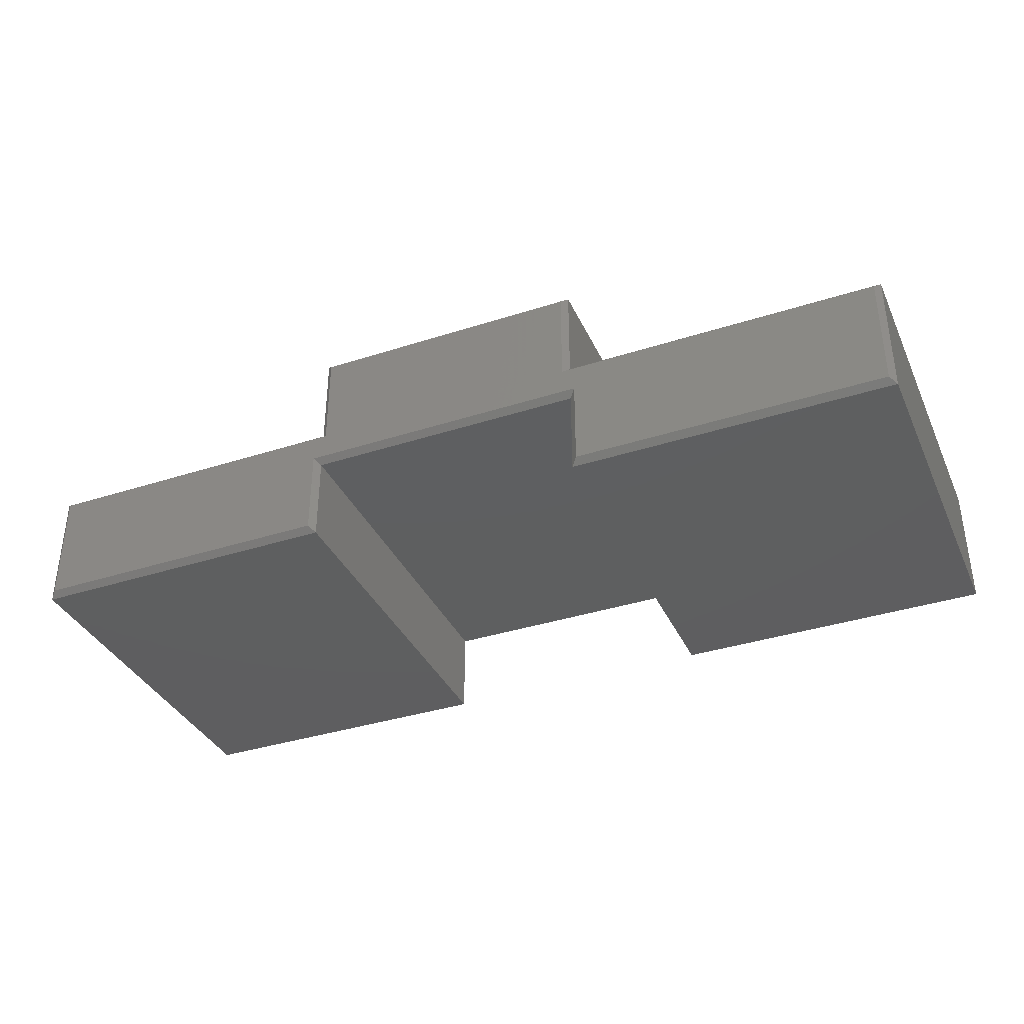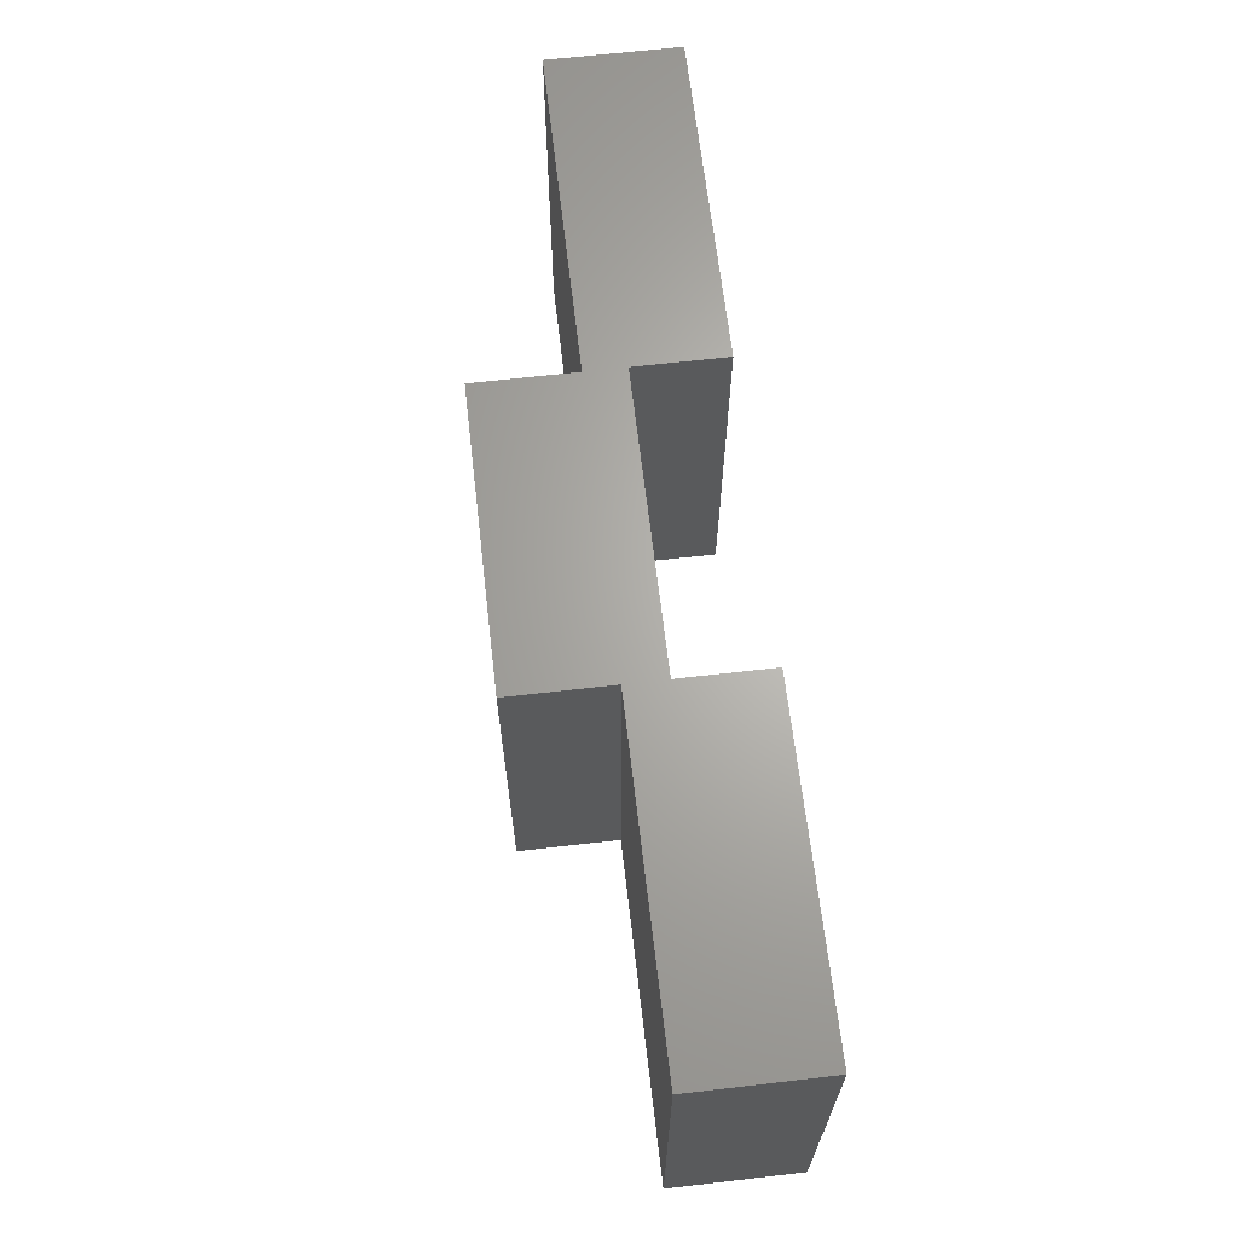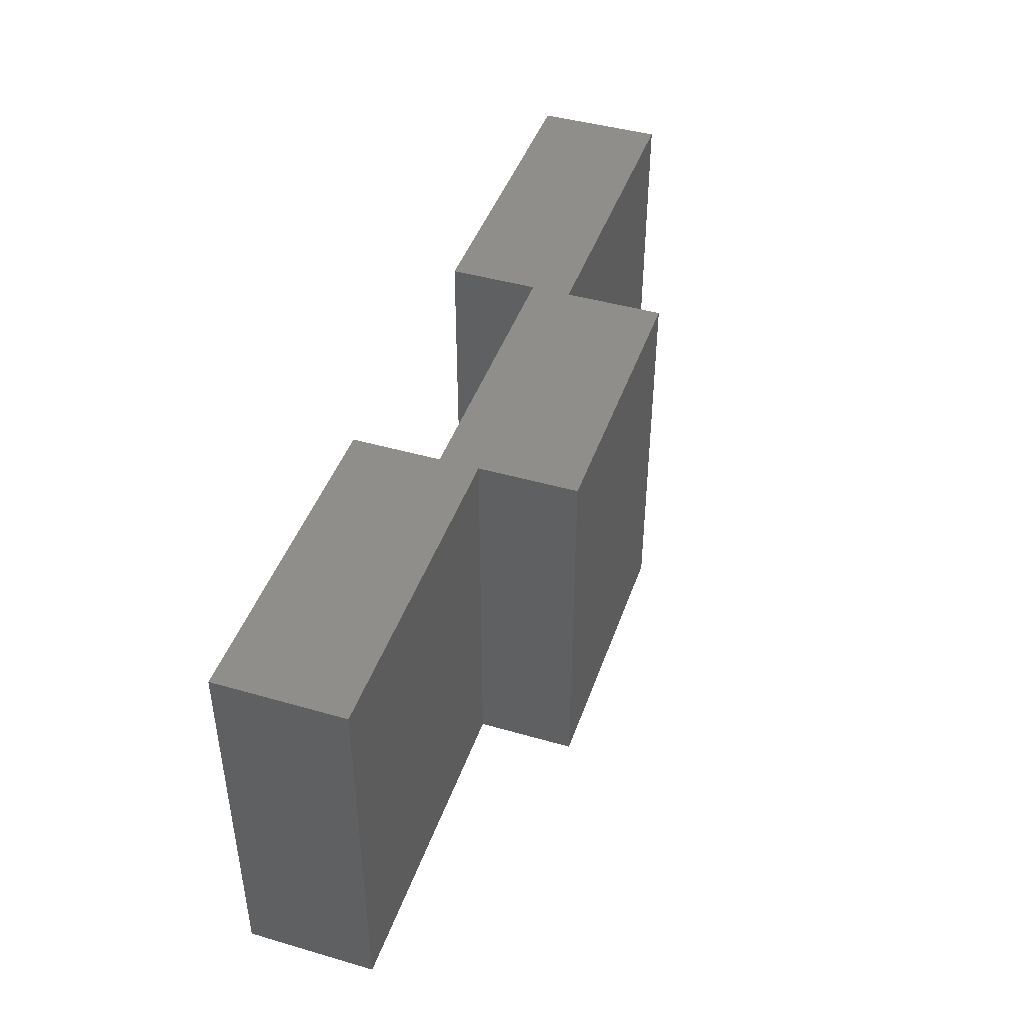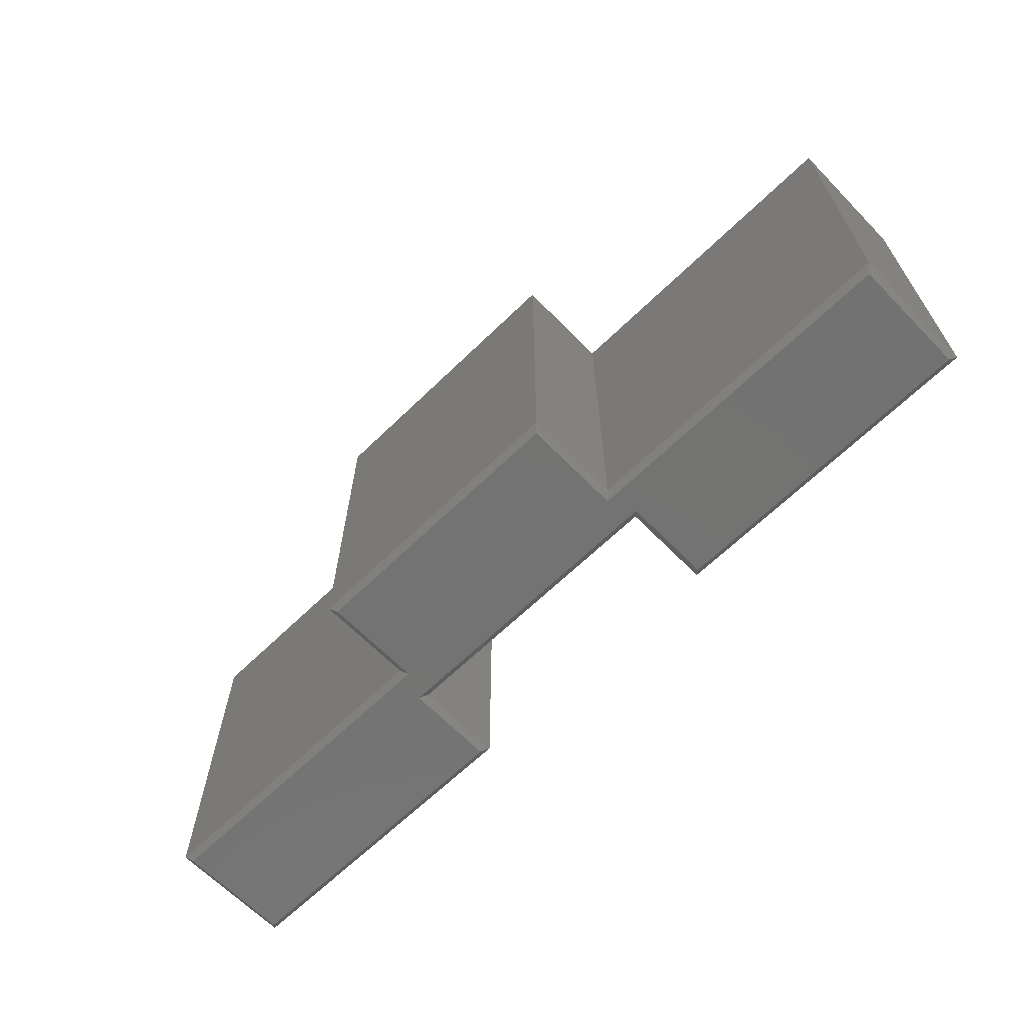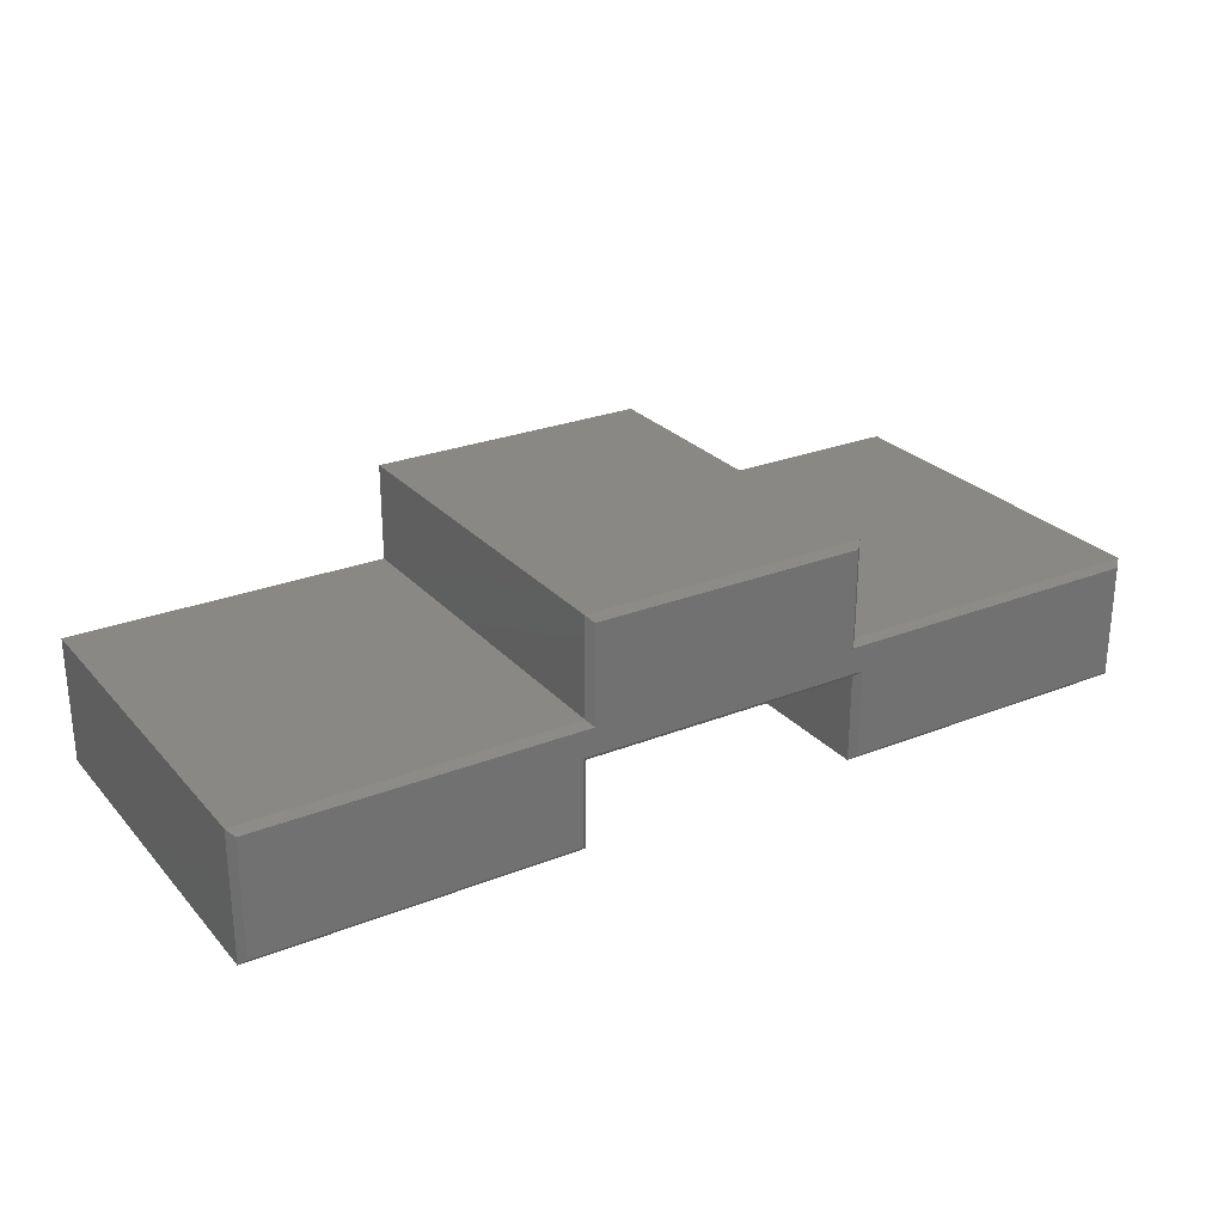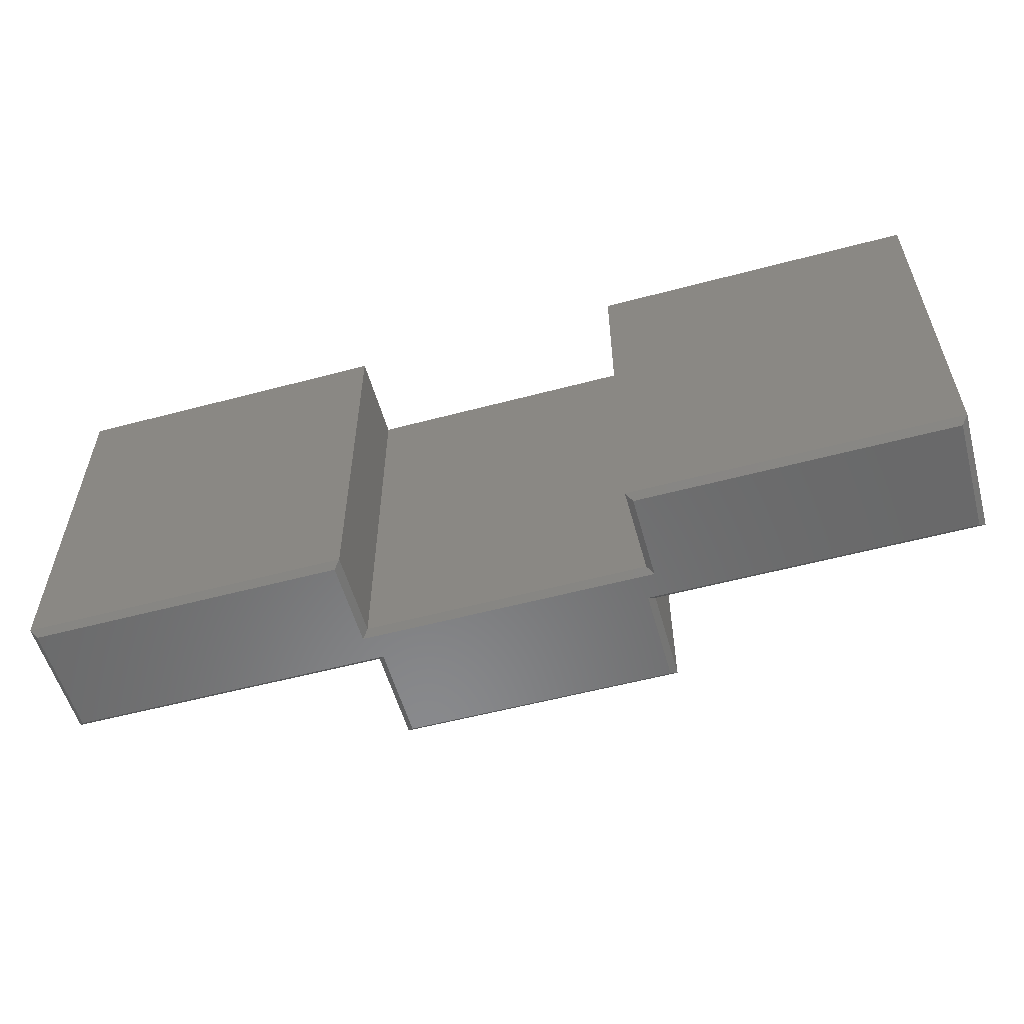
<metadata>
{"format":"stl","ext":"stl","renderer":"f3d","projection":"perspective","resolution":1024,"background":"white","views":[{"elev":-36.6,"azim":22.7,"up":"+Z"},{"elev":65.7,"azim":83.4,"up":"+Y"},{"elev":44.0,"azim":-71.3,"up":"+Y"},{"elev":-65.0,"azim":44.3,"up":"+Y"},{"elev":26.4,"azim":-31.9,"up":"+Z"},{"elev":-55.9,"azim":-164.4,"up":"+Y"}]}
</metadata>
<code>
# stl→obj: 36 verts, 68 faces
v -0.01242 -0.4766 0.1174
v 0.3562 -0.4766 0.1174
v 0.7422 -0.4766 0.1504
v 0.3405 -0.4766 0.1504
v 0.003207 -0.4766 0.1504
v -0.3984 -0.4766 0.1504
v -0.3984 -0.4766 0.007812
v -0.01242 -0.4766 0.007812
v 0.003207 -0.4766 0.2721
v 0.3405 -0.4766 0.2721
v 0.3562 -0.4766 0.007812
v 0.7422 -0.4766 0.007812
v -0.4062 2.079e-33 0.1582
v -0.4062 0 0
v -0.4062 -0.4688 0.1582
v -0.4062 -0.4688 0
v -0.004605 -0.4688 0.1582
v -0.004605 2.23e-17 0.1582
v -0.004605 2.23e-17 0.2799
v -0.004605 -0.4688 0.2799
v 0.3484 4.189e-17 0.2799
v 0.3484 -0.4688 0.2799
v 0.3484 4.189e-17 0.1582
v 0.3484 -0.4688 0.1582
v 0.75 -0.4688 0.1582
v 0.75 6.418e-17 0.1582
v 0.75 6.418e-17 -7.08e-17
v 0.75 -0.4688 -6.386e-17
v 0.3484 -0.4688 -4.621e-17
v 0.3484 4.189e-17 -4.621e-17
v 0.3484 4.189e-17 0.1095
v 0.3484 -0.4688 0.1095
v -0.004605 2.23e-17 0.1095
v -0.004605 -0.4688 0.1095
v -0.004605 2.23e-17 -2.459e-17
v -0.004605 -0.4688 -1.072e-17
f 1 2 3
f 1 3 4
f 1 4 5
f 1 5 6
f 1 6 7
f 1 7 8
f 5 4 9
f 9 4 10
f 2 11 3
f 3 11 12
f 13 14 15
f 15 14 16
f 17 18 15
f 15 18 13
f 18 17 19
f 19 17 20
f 21 19 22
f 22 19 20
f 21 22 23
f 23 22 24
f 25 26 24
f 24 26 23
f 27 26 28
f 28 26 25
f 29 30 28
f 28 30 27
f 31 30 32
f 32 30 29
f 33 31 34
f 34 31 32
f 35 33 36
f 36 33 34
f 16 14 36
f 36 14 35
f 17 15 5
f 5 15 6
f 20 17 9
f 9 17 5
f 22 20 10
f 10 20 9
f 24 22 4
f 4 22 10
f 25 24 3
f 3 24 4
f 28 25 12
f 12 25 3
f 29 28 11
f 11 28 12
f 32 29 2
f 2 29 11
f 34 32 1
f 1 32 2
f 36 34 8
f 8 34 1
f 16 36 7
f 7 36 8
f 15 16 6
f 6 16 7
f 33 35 14
f 33 14 13
f 33 13 18
f 33 18 23
f 33 23 26
f 33 26 31
f 18 19 23
f 23 19 21
f 30 31 27
f 27 31 26

</code>
